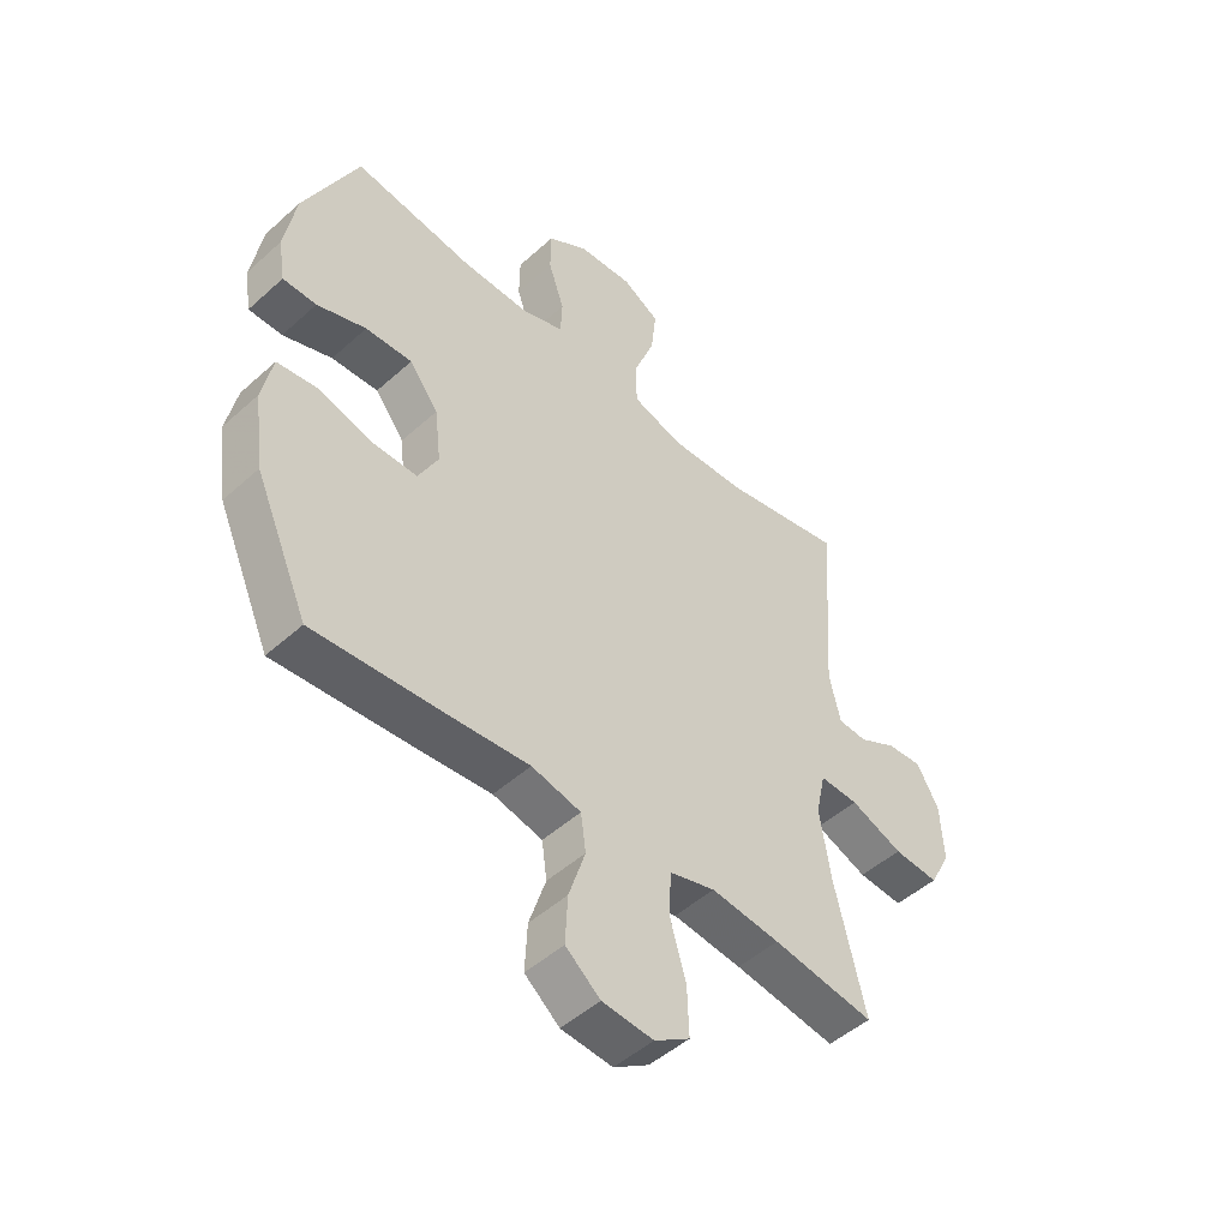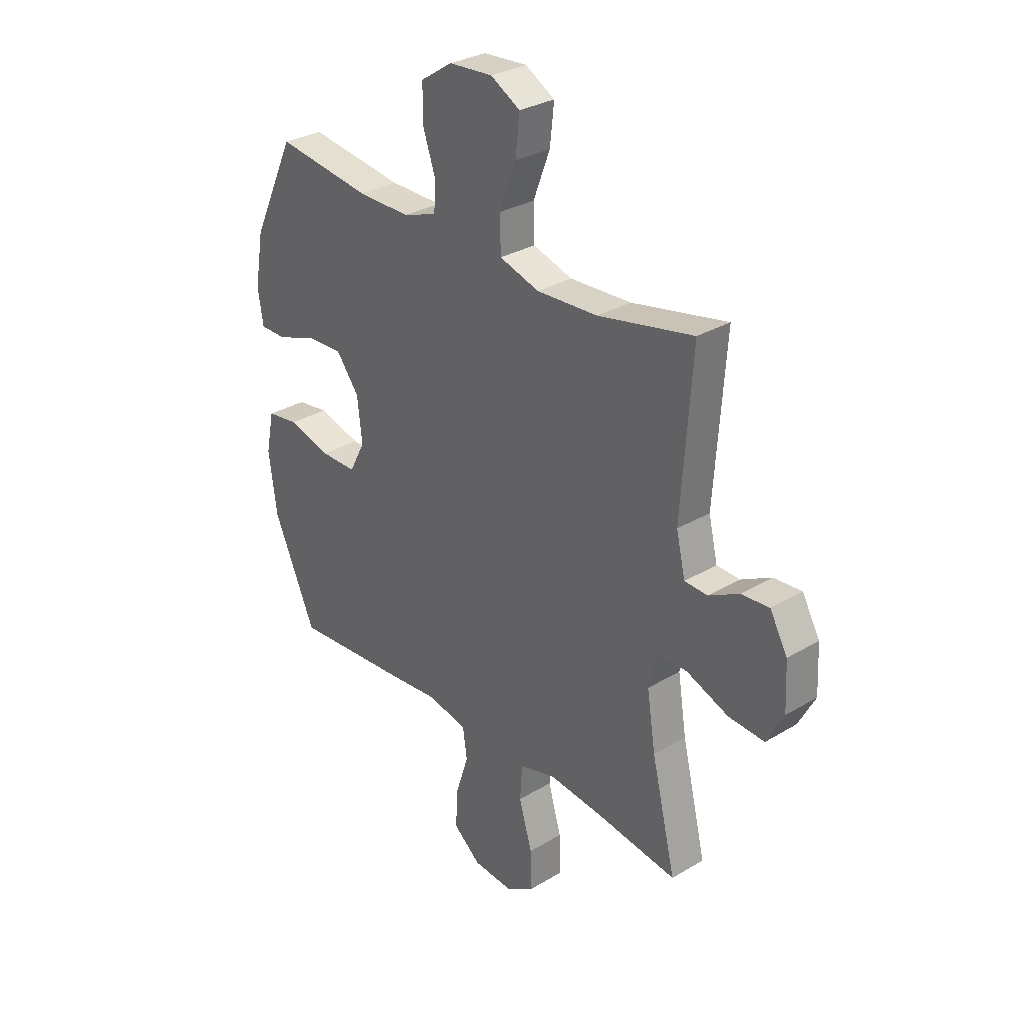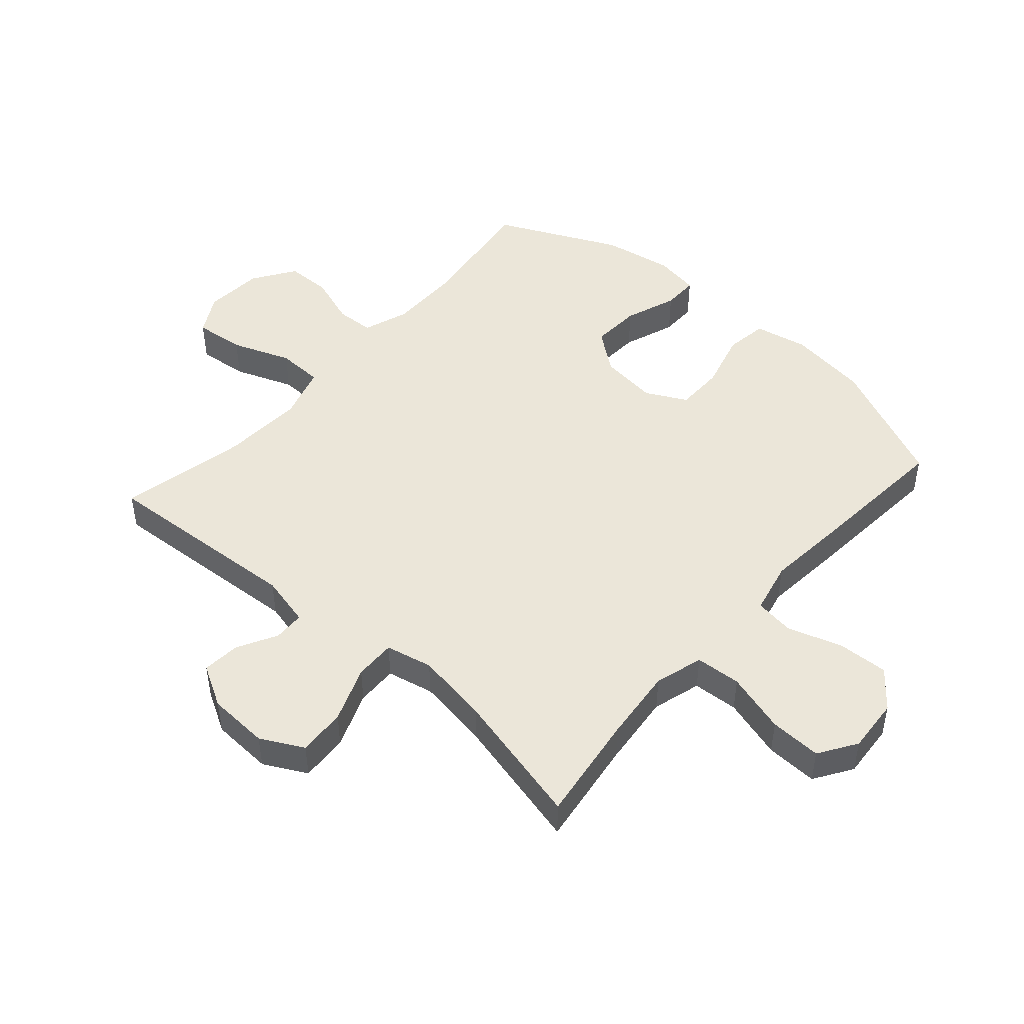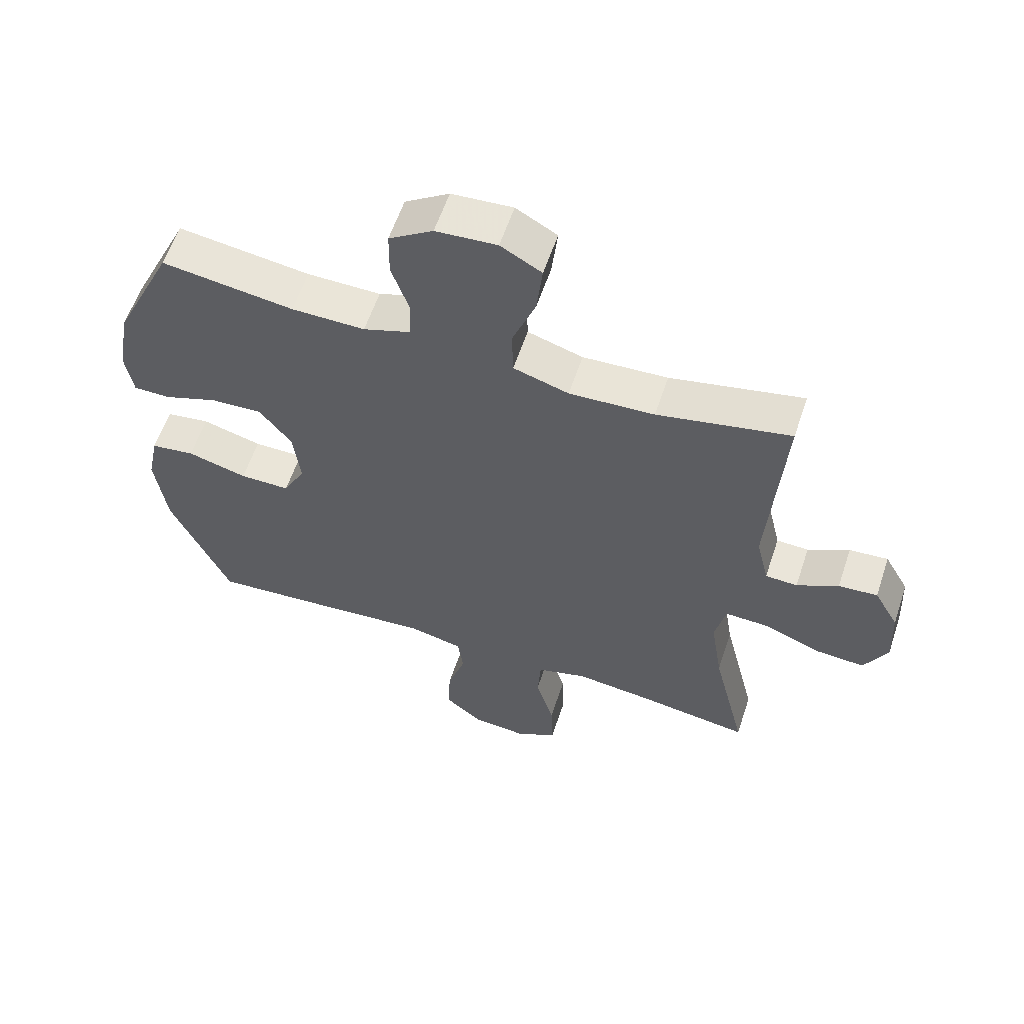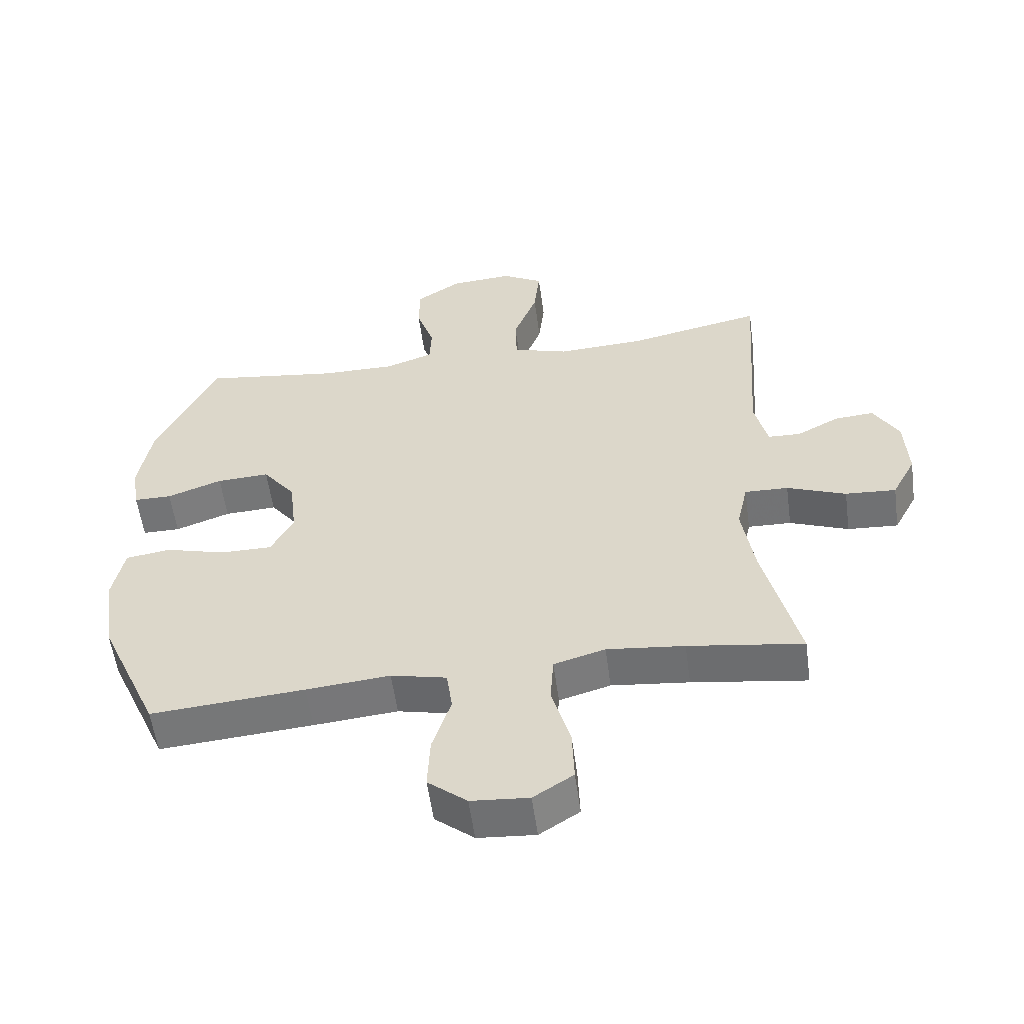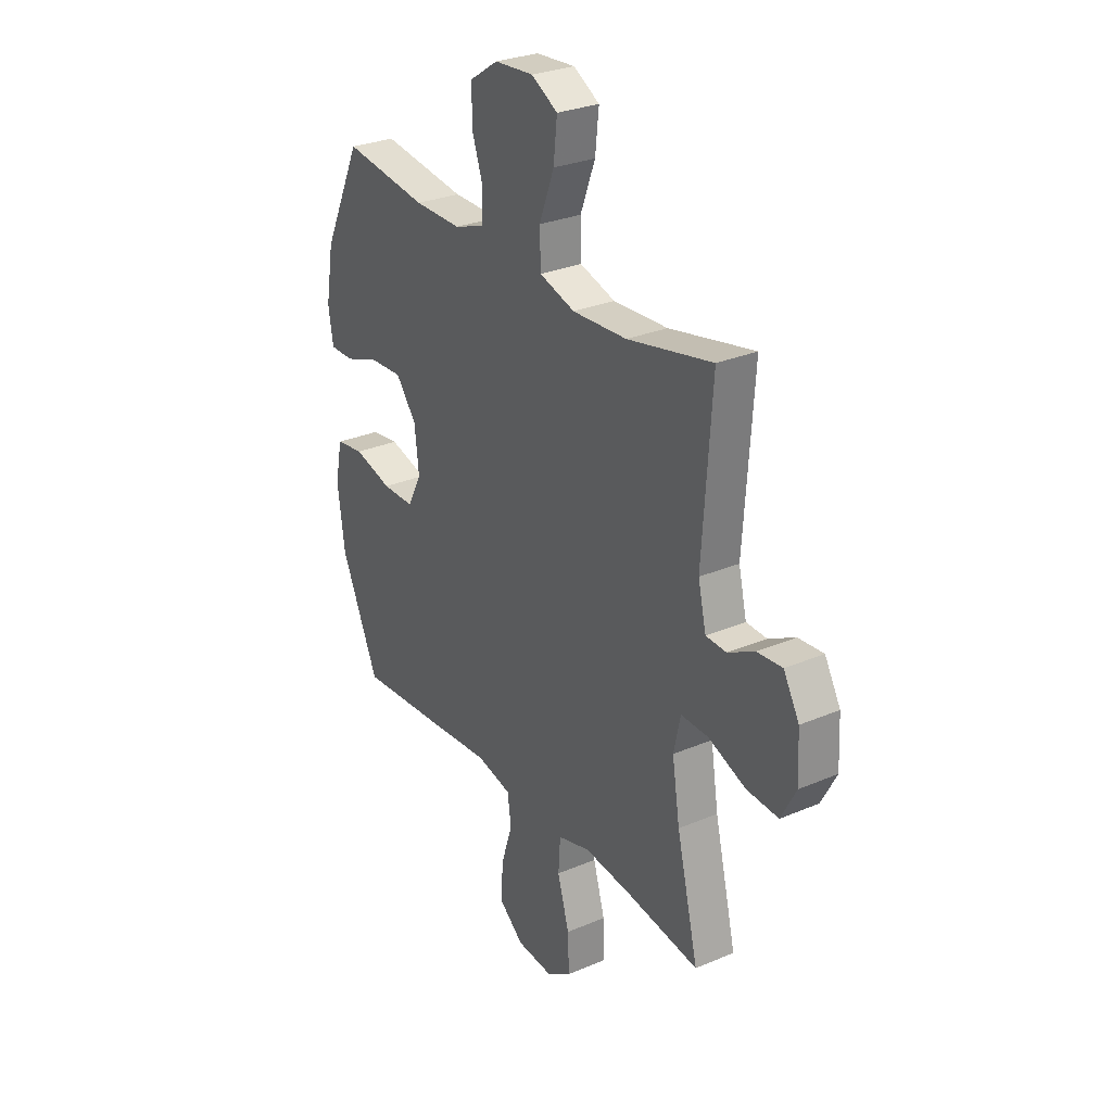
<metadata>
{"format":"obj","ext":"obj","renderer":"f3d","projection":"perspective","resolution":1024,"background":"white","views":[{"elev":-48.8,"azim":-45.0,"up":"+Z"},{"elev":30.5,"azim":49.1,"up":"+Z"},{"elev":47.5,"azim":131.5,"up":"+Y"},{"elev":59.1,"azim":18.4,"up":"+Z"},{"elev":-56.1,"azim":7.7,"up":"+Z"},{"elev":28.7,"azim":57.5,"up":"+Z"}]}
</metadata>
<code>
v 0.5 0.07 0.5
v 0.477 0.07 0.166
v 0.497 0.07 0.081
v 0.548 0.07 0.079
v 0.614 0.07 0.114
v 0.676 0.07 0.119
v 0.715 0.07 0.05
v 0.72 0.07 -0.051
v 0.683 0.07 -0.121
v 0.604 0.07 -0.116
v 0.512 0.07 -0.08
v 0.444 0.07 -0.078
v 0.427 0.07 -0.155
v 0.446 0.07 -0.276
v 0.5 0.07 -0.5
v 0.321 0.07 -0.474
v 0.2 0.07 -0.461
v 0.12 0.07 -0.484
v 0.115 0.07 -0.559
v 0.144 0.07 -0.659
v 0.147 0.07 -0.744
v 0.085 0.07 -0.784
v -0.005 0.07 -0.777
v -0.066 0.07 -0.727
v -0.062 0.07 -0.644
v -0.033 0.07 -0.554
v -0.042 0.07 -0.489
v -0.129 0.07 -0.469
v -0.26 0.07 -0.481
v -0.5 0.07 -0.5
v -0.594 0.07 -0.288
v -0.612 0.07 -0.156
v -0.594 0.07 -0.068
v -0.524 0.07 -0.058
v -0.429 0.07 -0.084
v -0.349 0.07 -0.084
v -0.314 0.07 -0.017
v -0.325 0.07 0.078
v -0.376 0.07 0.144
v -0.458 0.07 0.14
v -0.544 0.07 0.109
v -0.603 0.07 0.109
v -0.615 0.07 0.183
v -0.595 0.07 0.299
v -0.5 0.07 0.5
v -0.29 0.07 0.471
v -0.173 0.07 0.47
v -0.098 0.07 0.496
v -0.095 0.07 0.559
v -0.123 0.07 0.641
v -0.122 0.07 0.716
v -0.052 0.07 0.762
v 0.045 0.07 0.769
v 0.11 0.07 0.732
v 0.101 0.07 0.649
v 0.064 0.07 0.552
v 0.066 0.07 0.476
v 0.154 0.07 0.449
v 0.289 0.07 0.456
v 0.5 0 0.5
v 0.477 0 0.166
v 0.497 0 0.081
v 0.548 0 0.079
v 0.614 0 0.114
v 0.676 0 0.119
v 0.715 0 0.05
v 0.72 0 -0.051
v 0.683 0 -0.121
v 0.604 0 -0.116
v 0.512 0 -0.08
v 0.444 0 -0.078
v 0.427 0 -0.155
v 0.446 0 -0.276
v 0.5 0 -0.5
v 0.321 0 -0.474
v 0.2 0 -0.461
v 0.12 0 -0.484
v 0.115 0 -0.559
v 0.144 0 -0.659
v 0.147 0 -0.744
v 0.085 0 -0.784
v -0.005 0 -0.777
v -0.066 0 -0.727
v -0.062 0 -0.644
v -0.033 0 -0.554
v -0.042 0 -0.489
v -0.129 0 -0.469
v -0.26 0 -0.481
v -0.5 0 -0.5
v -0.594 0 -0.288
v -0.612 0 -0.156
v -0.594 0 -0.068
v -0.524 0 -0.058
v -0.429 0 -0.084
v -0.349 0 -0.084
v -0.314 0 -0.017
v -0.325 0 0.078
v -0.376 0 0.144
v -0.458 0 0.14
v -0.544 0 0.109
v -0.603 0 0.109
v -0.615 0 0.183
v -0.595 0 0.299
v -0.5 0 0.5
v -0.29 0 0.471
v -0.173 0 0.47
v -0.098 0 0.496
v -0.095 0 0.559
v -0.123 0 0.641
v -0.122 0 0.716
v -0.052 0 0.762
v 0.045 0 0.769
v 0.11 0 0.732
v 0.101 0 0.649
v 0.064 0 0.552
v 0.066 0 0.476
v 0.154 0 0.449
v 0.289 0 0.456
f 54 55 56
f 53 54 56
f 52 53 56
f 51 52 56
f 50 51 56
f 49 50 56
f 48 49 56 57
f 47 48 57 58
f 44 45 46
f 43 44 46
f 42 43 46
f 41 42 46
f 40 41 46
f 46 47 58
f 40 46 58
f 39 40 58
f 33 34 35
f 32 33 35
f 31 32 35
f 30 31 35
f 29 30 35
f 28 29 35
f 27 28 35 36
f 24 25 26
f 23 24 26
f 22 23 26
f 21 22 26
f 20 21 26
f 19 20 26
f 18 19 26 27
f 27 36 37
f 18 27 37
f 17 18 37
f 14 15 16
f 17 37 38
f 16 17 38
f 14 16 38
f 13 14 38
f 9 10 11
f 8 9 11
f 7 8 11
f 6 7 11
f 5 6 11
f 4 5 11
f 3 4 11 12
f 59 1 2
f 58 59 2
f 39 58 2
f 38 39 2
f 13 38 2
f 12 13 2
f 2 3 12
f 115 114 113
f 115 113 112
f 115 112 111
f 115 111 110
f 115 110 109
f 115 109 108
f 116 115 108 107
f 117 116 107 106
f 105 104 103
f 105 103 102
f 105 102 101
f 105 101 100
f 105 100 99
f 117 106 105
f 117 105 99
f 117 99 98
f 94 93 92
f 94 92 91
f 94 91 90
f 94 90 89
f 94 89 88
f 94 88 87
f 95 94 87 86
f 85 84 83
f 85 83 82
f 85 82 81
f 85 81 80
f 85 80 79
f 85 79 78
f 86 85 78 77
f 96 95 86
f 96 86 77
f 96 77 76
f 75 74 73
f 97 96 76
f 97 76 75
f 97 75 73
f 97 73 72
f 70 69 68
f 70 68 67
f 70 67 66
f 70 66 65
f 70 65 64
f 70 64 63
f 71 70 63 62
f 61 60 118
f 61 118 117
f 61 117 98
f 61 98 97
f 61 97 72
f 61 72 71
f 71 62 61
f 1 60 61 2
f 2 61 62 3
f 3 62 63 4
f 4 63 64 5
f 5 64 65 6
f 6 65 66 7
f 7 66 67 8
f 8 67 68 9
f 9 68 69 10
f 10 69 70 11
f 11 70 71 12
f 12 71 72 13
f 13 72 73 14
f 14 73 74 15
f 15 74 75 16
f 16 75 76 17
f 17 76 77 18
f 18 77 78 19
f 19 78 79 20
f 20 79 80 21
f 21 80 81 22
f 22 81 82 23
f 23 82 83 24
f 24 83 84 25
f 25 84 85 26
f 26 85 86 27
f 27 86 87 28
f 28 87 88 29
f 29 88 89 30
f 30 89 90 31
f 31 90 91 32
f 32 91 92 33
f 33 92 93 34
f 34 93 94 35
f 35 94 95 36
f 36 95 96 37
f 37 96 97 38
f 38 97 98 39
f 39 98 99 40
f 40 99 100 41
f 41 100 101 42
f 42 101 102 43
f 43 102 103 44
f 44 103 104 45
f 45 104 105 46
f 46 105 106 47
f 47 106 107 48
f 48 107 108 49
f 49 108 109 50
f 50 109 110 51
f 51 110 111 52
f 52 111 112 53
f 53 112 113 54
f 54 113 114 55
f 55 114 115 56
f 56 115 116 57
f 57 116 117 58
f 58 117 118 59
f 59 118 60 1

</code>
